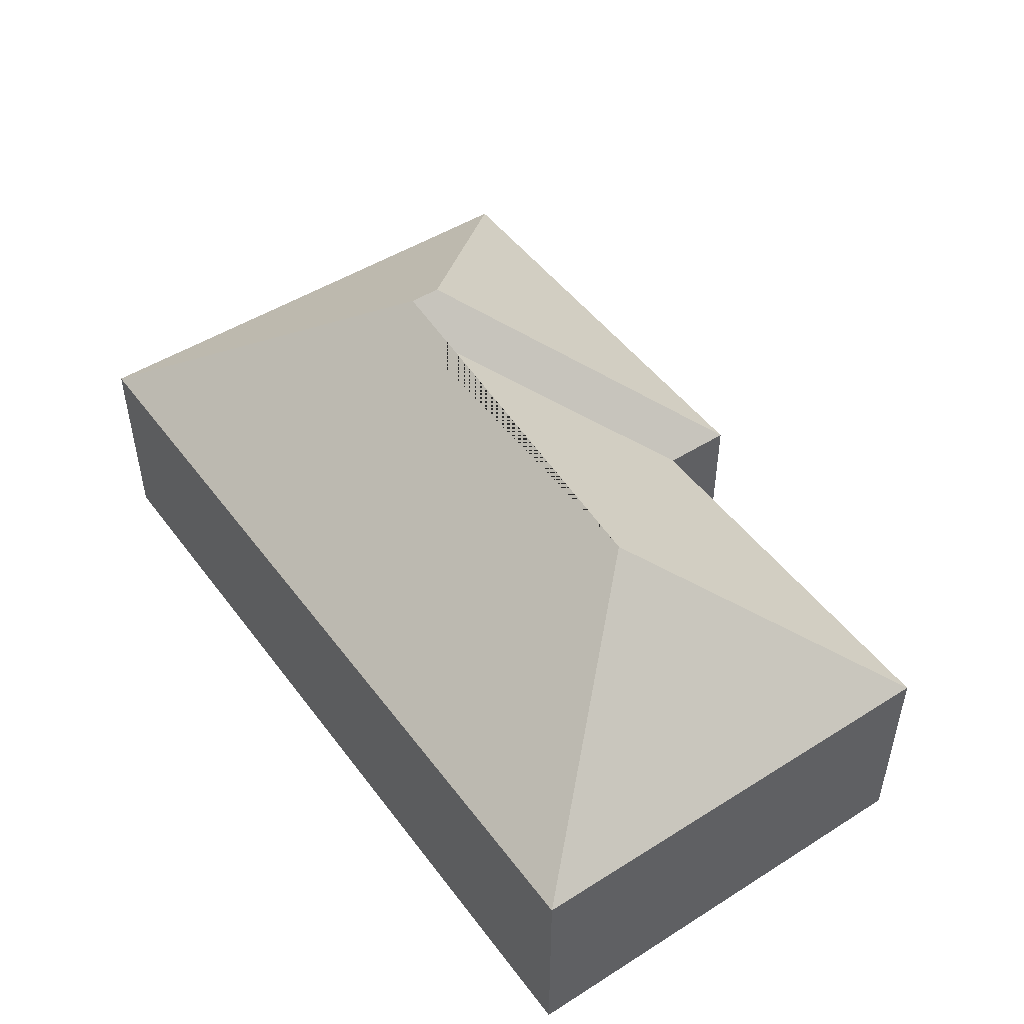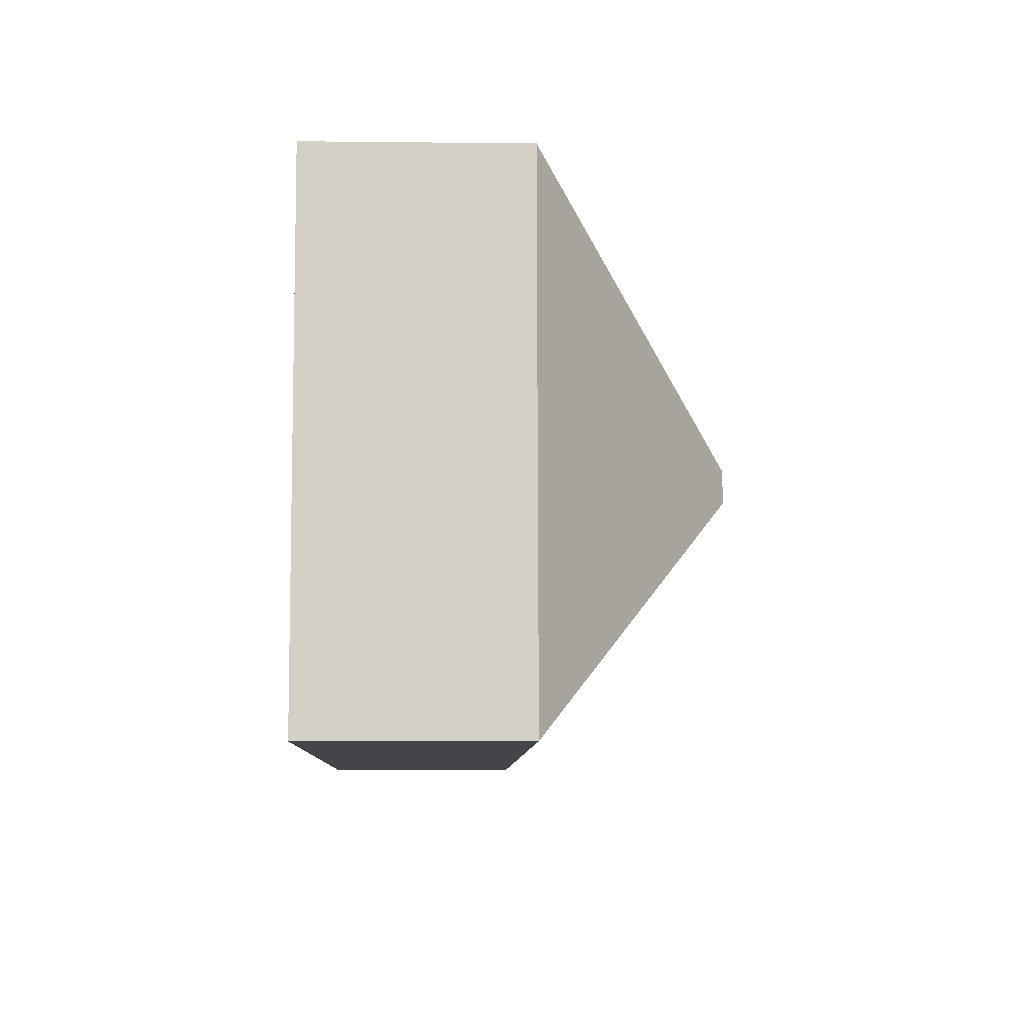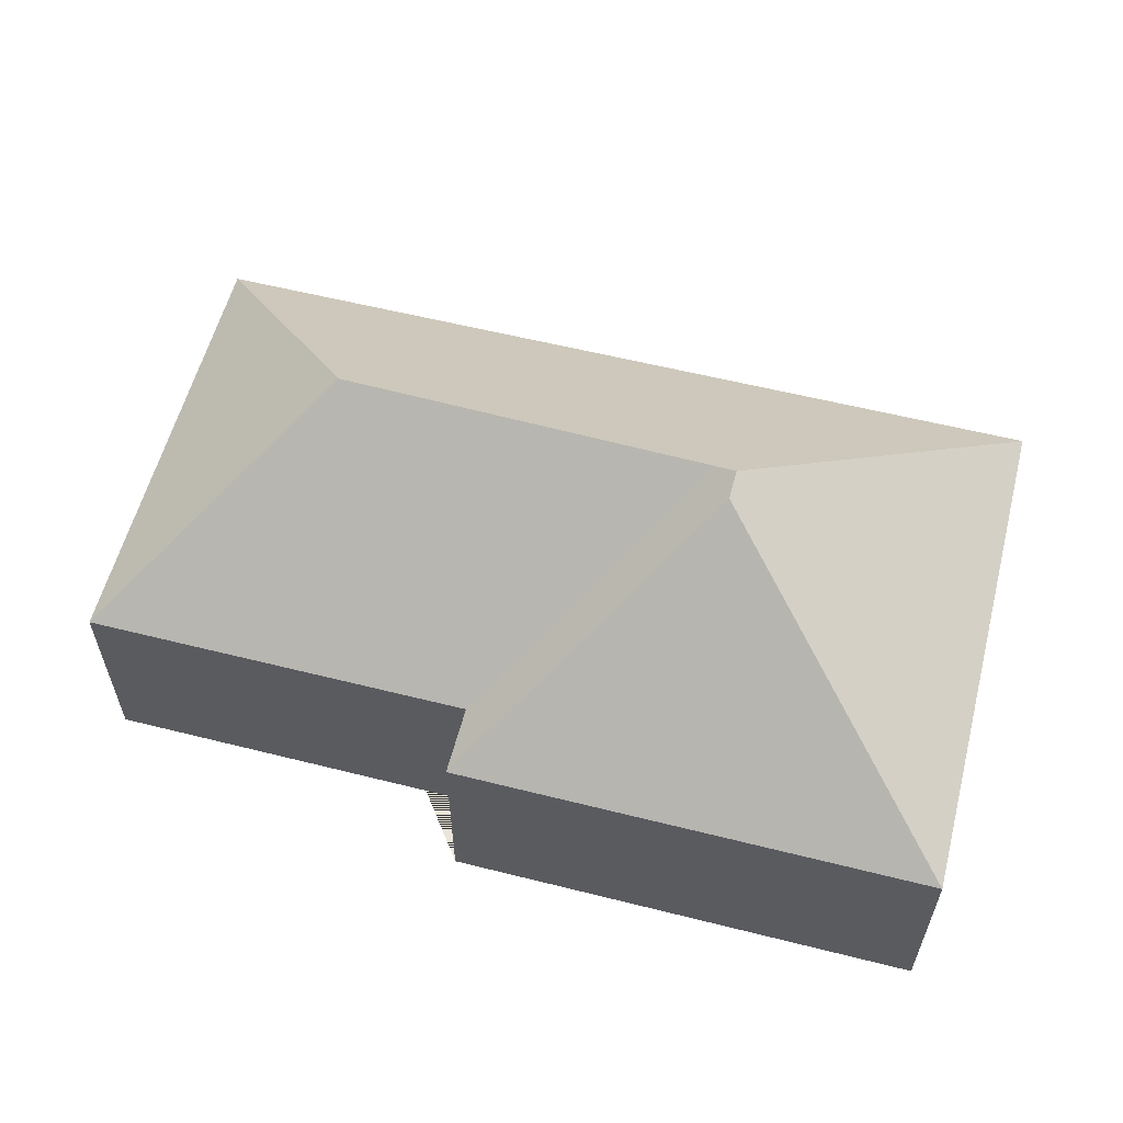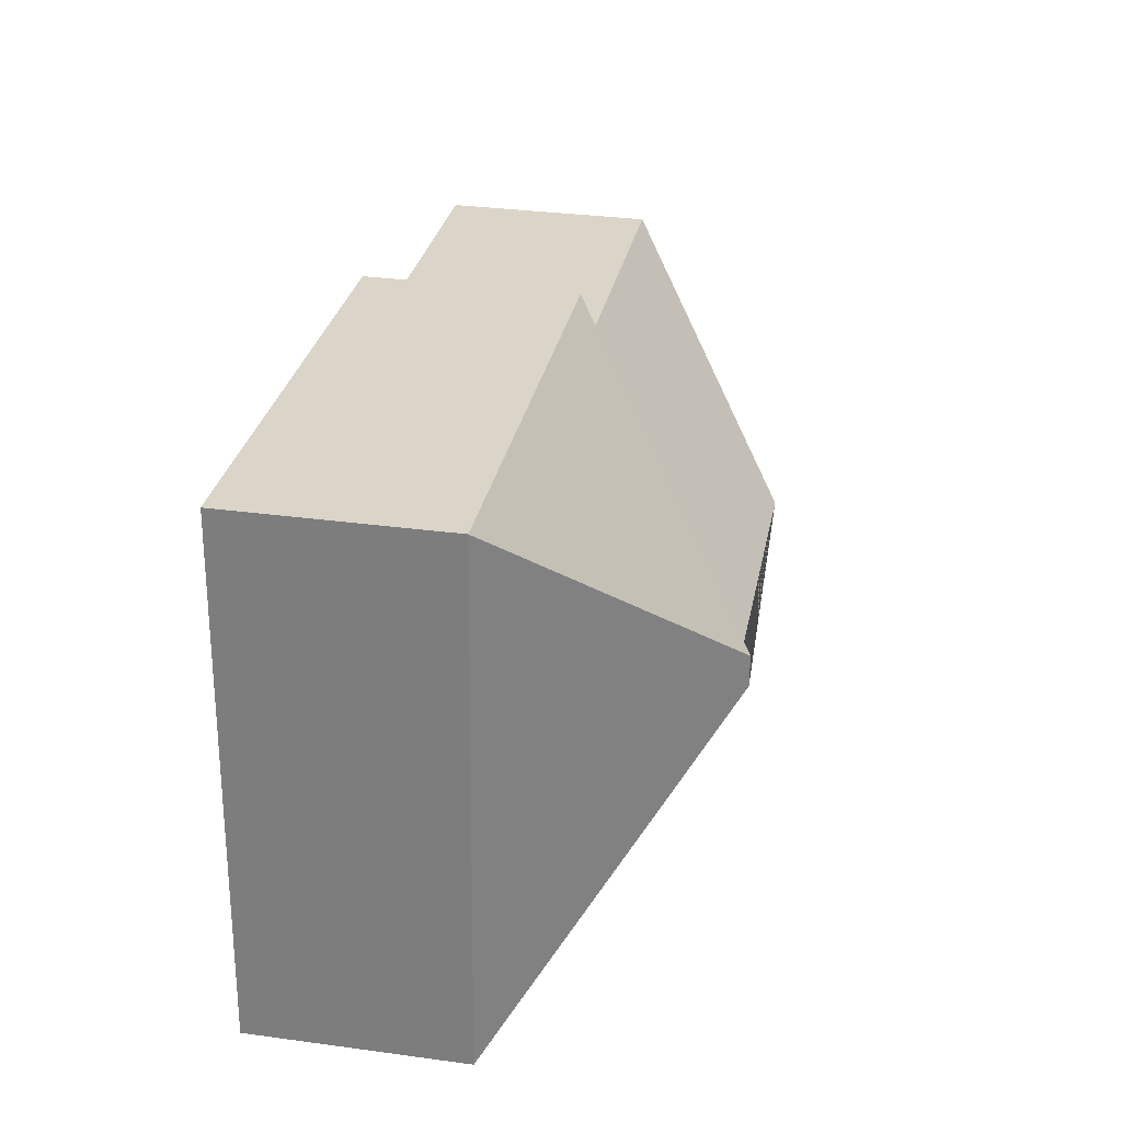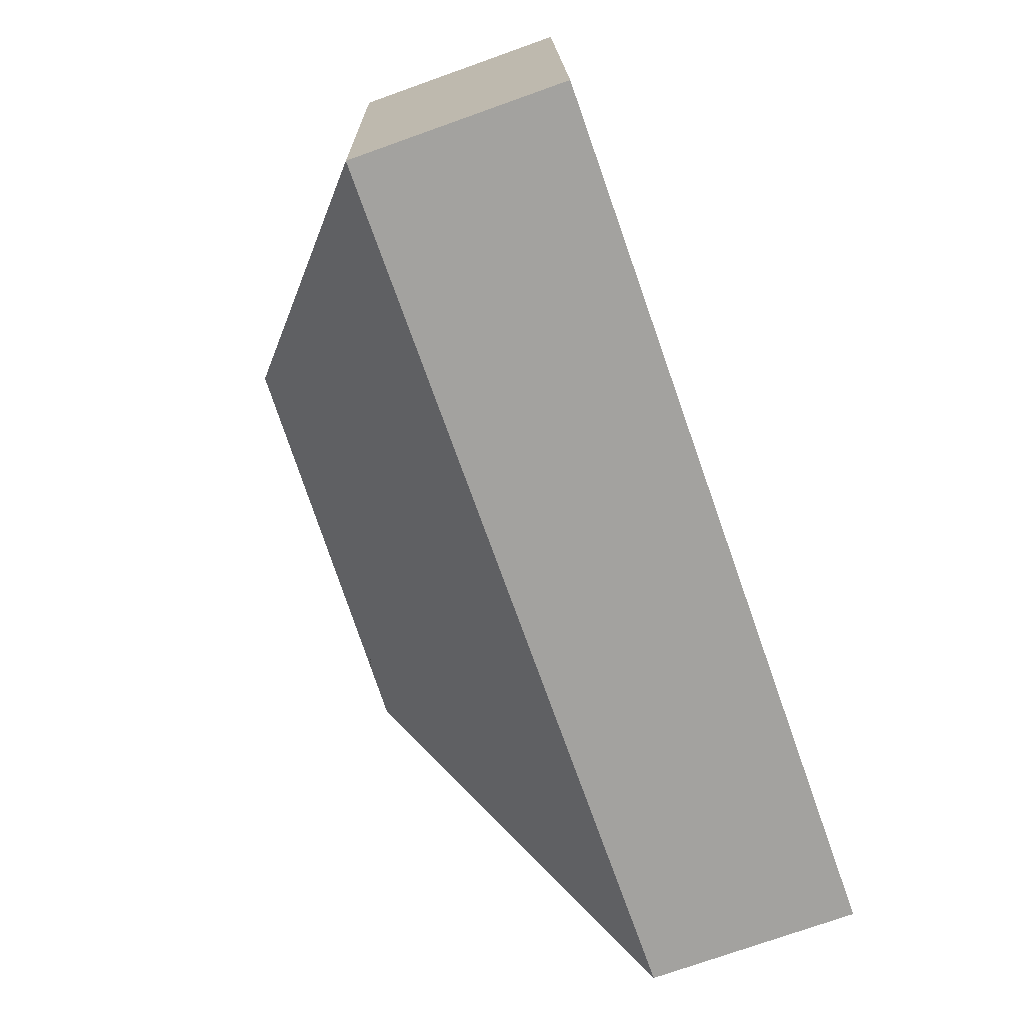
<metadata>
{"format":"obj","ext":"obj","renderer":"f3d","projection":"perspective","resolution":1024,"background":"white","views":[{"elev":48.6,"azim":-128.5,"up":"+Y"},{"elev":-5.3,"azim":88.0,"up":"+Z"},{"elev":58.4,"azim":11.1,"up":"+Y"},{"elev":32.6,"azim":100.6,"up":"+Z"},{"elev":-75.6,"azim":-70.5,"up":"+Z"}]}
</metadata>
<code>
o CG10_500_039069_0024
v 26.23 75 -214.9
v 336.3 75 -196.4
v 94.46 139.3 -130.2
v 229.8 139.4 -122.1
v 235.4 145 -114.8
v 234.7 145 -103.5
v 155.8 75 -45.47
v 16.56 75 -53.84
v 154.3 75 -20.57
v 325.1 75 -10.3
v 26.23 0 -214.9
v 336.3 0 -196.4
v 325.1 0 -10.3
v 154.3 0 -20.57
v 155.8 0 -45.47
v 16.56 0 -53.84
f 9 10 6
f 10 2 5 6
f 8 1 3
f 8 7 4 3
f 7 9 6 5 4
f 3 4 5 2 1
f 11 12 13 14 15 16
f 1 11 12 2
f 2 12 13 10
f 10 13 14 9
f 9 14 15 7
f 7 15 16 8
f 8 16 11 1

</code>
